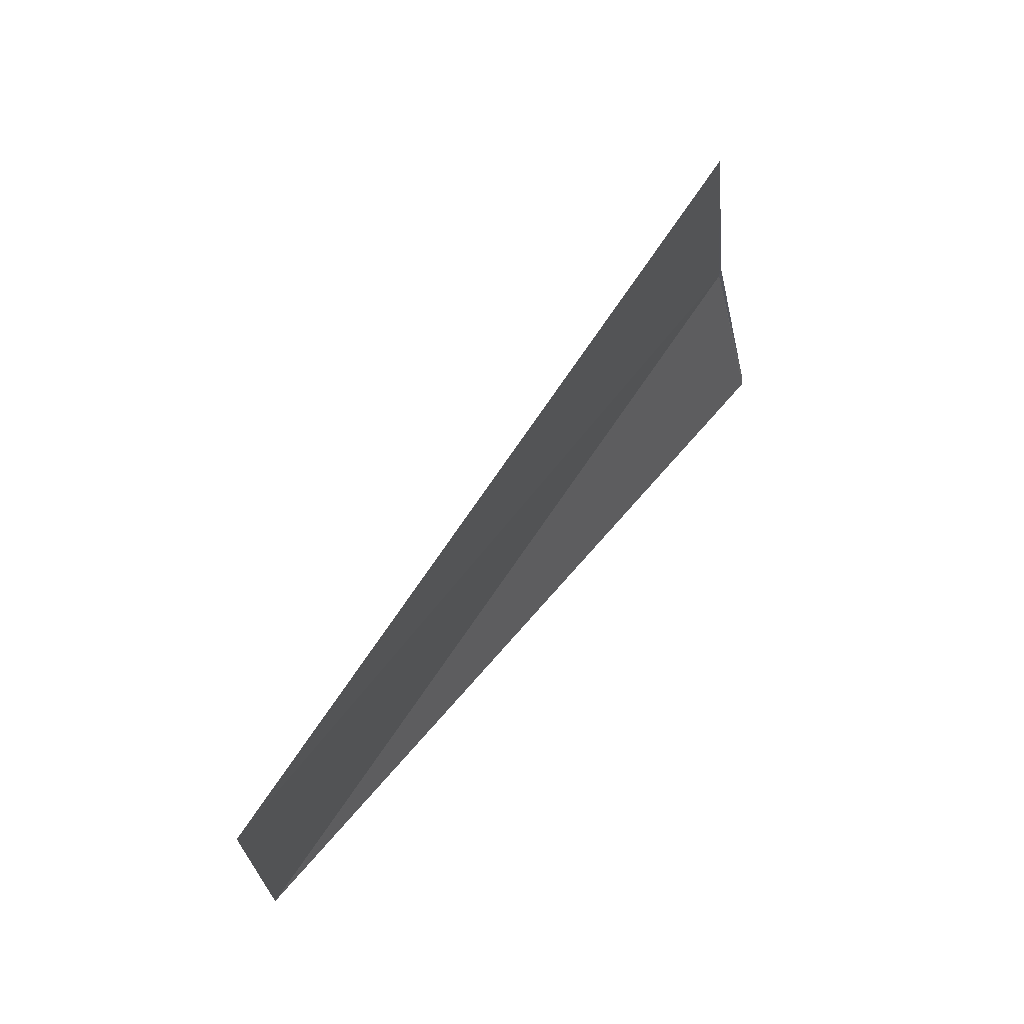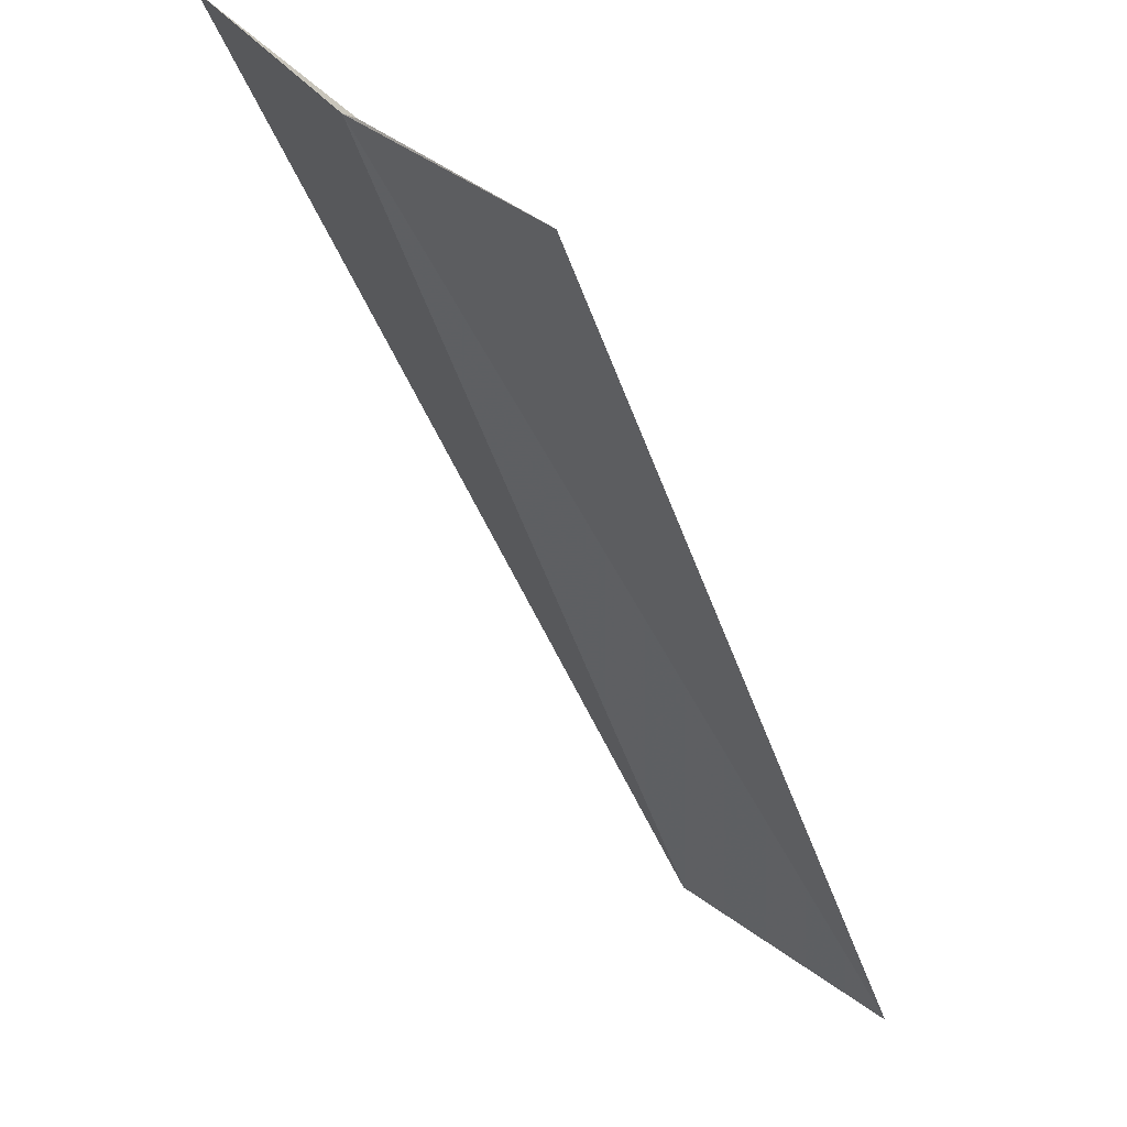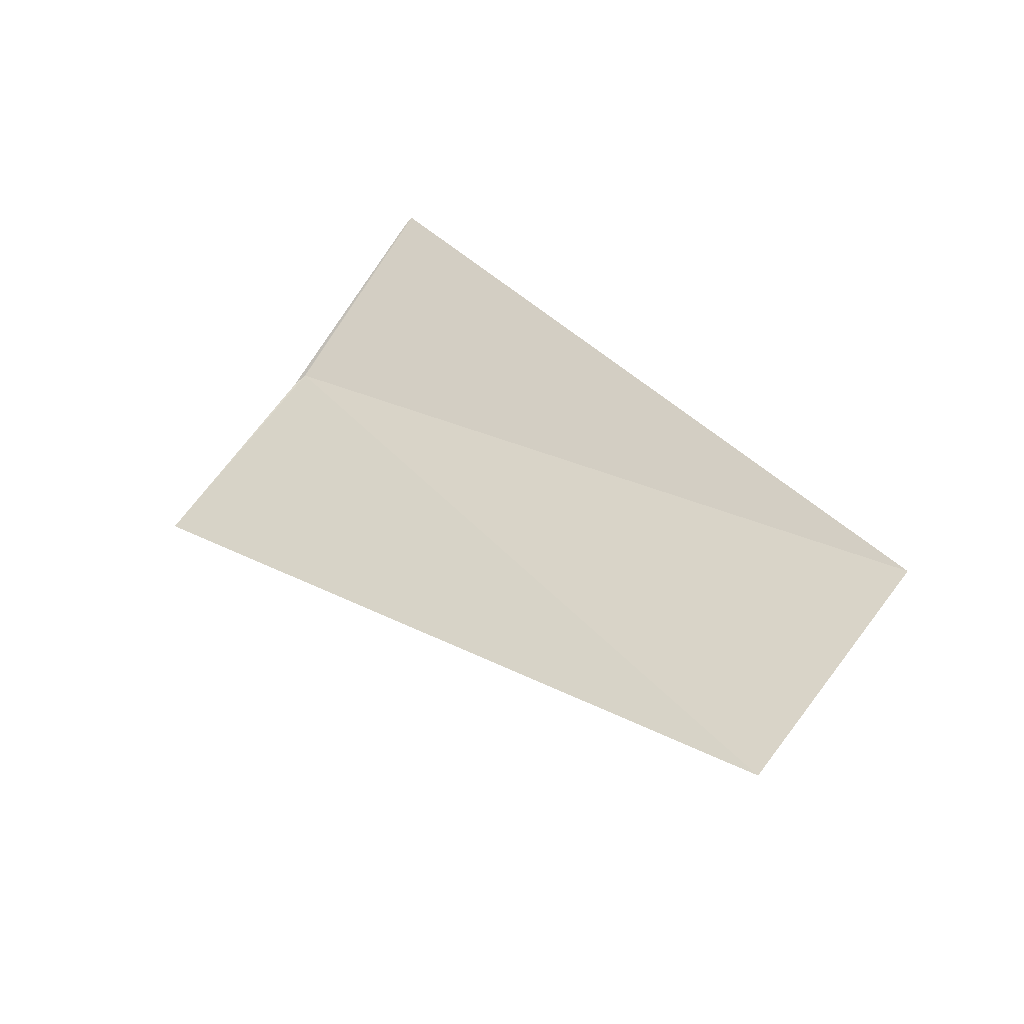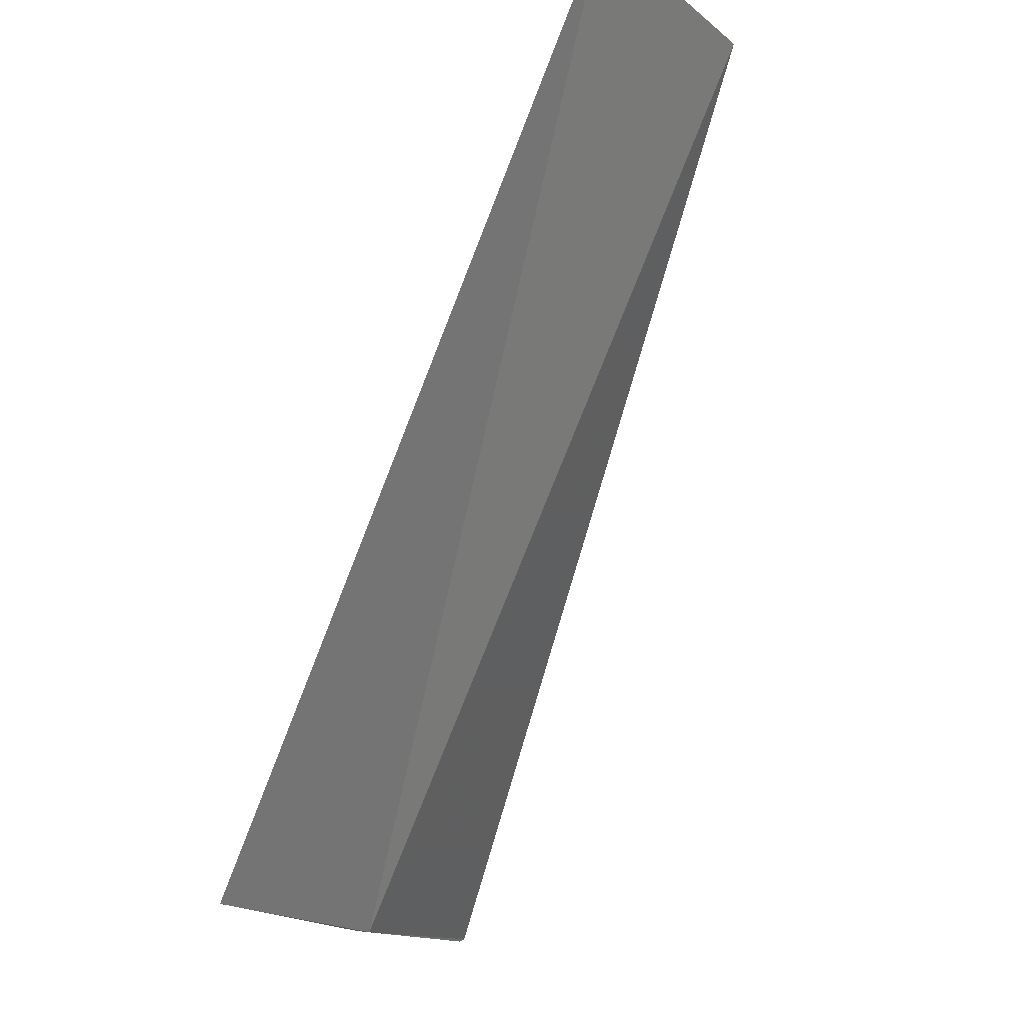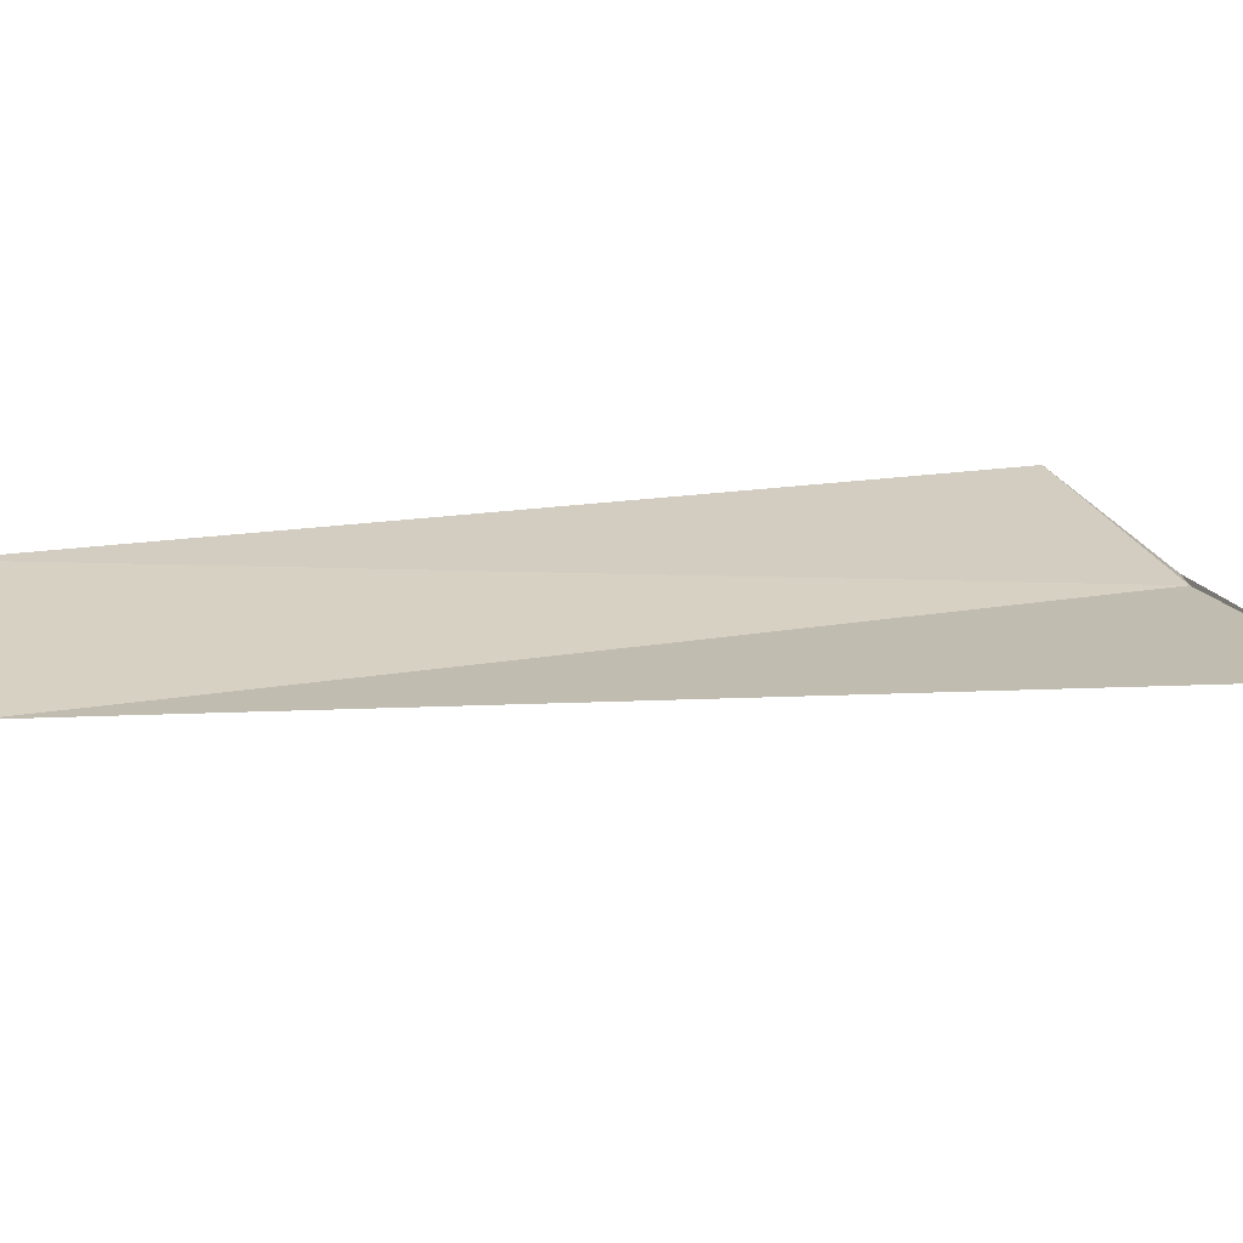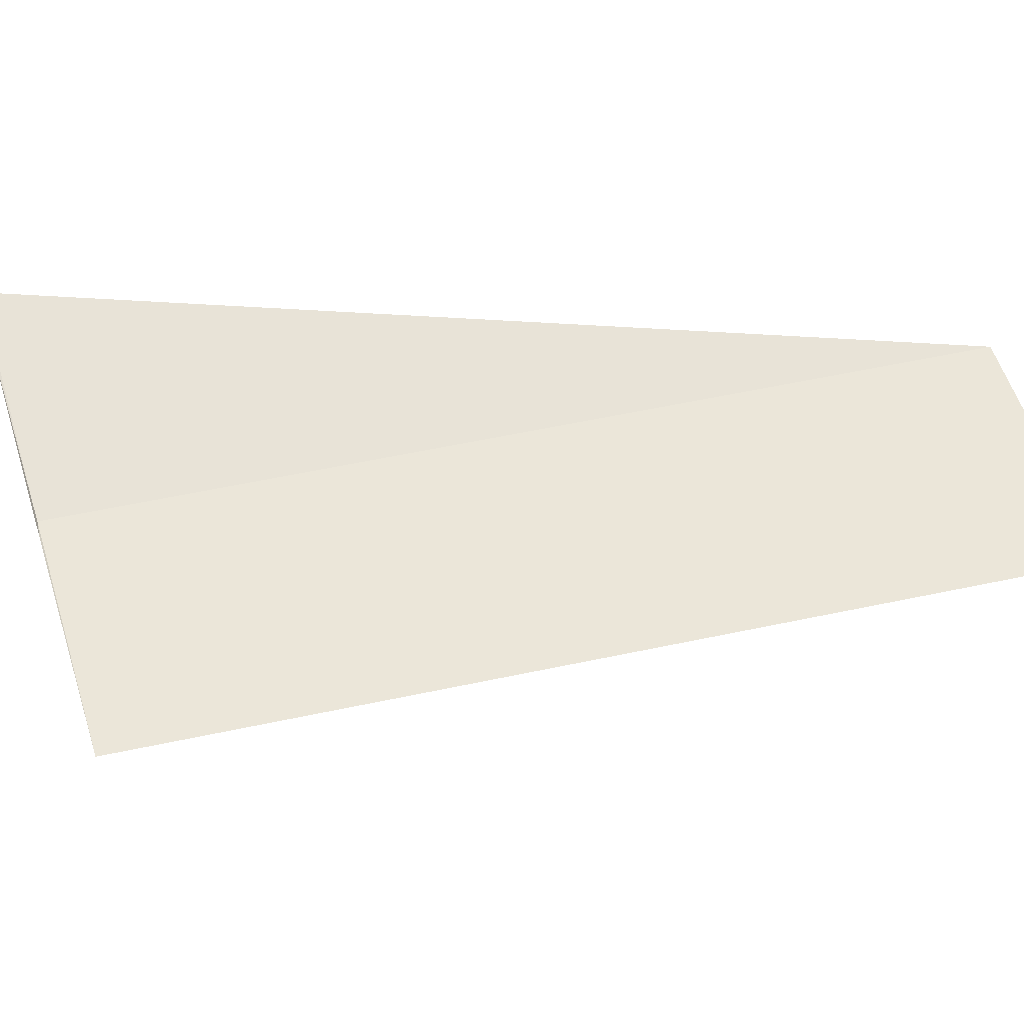
<metadata>
{"format":"obj","ext":"obj","renderer":"f3d","projection":"perspective","resolution":1024,"background":"white","views":[{"elev":-57.5,"azim":-155.7,"up":"+Y"},{"elev":-60.4,"azim":-117.6,"up":"+Z"},{"elev":-78.2,"azim":-23.7,"up":"+Y"},{"elev":-75.7,"azim":21.2,"up":"+Z"},{"elev":79.6,"azim":125.6,"up":"+Z"},{"elev":-0.8,"azim":-52.3,"up":"+Z"}]}
</metadata>
<code>
v 17.89 16.46 4.15
v 17.91 16.53 4.268
v 17.89 16.46 4.142
v 17.92 16.54 4.274
v 18.24 16.1 4.244
v 17.85 16.38 4.036
v 18.19 16.02 4.13
f 1 2 3
f 1 5 4
f 1 4 2
f 1 3 6
f 1 6 7
f 1 7 5

</code>
